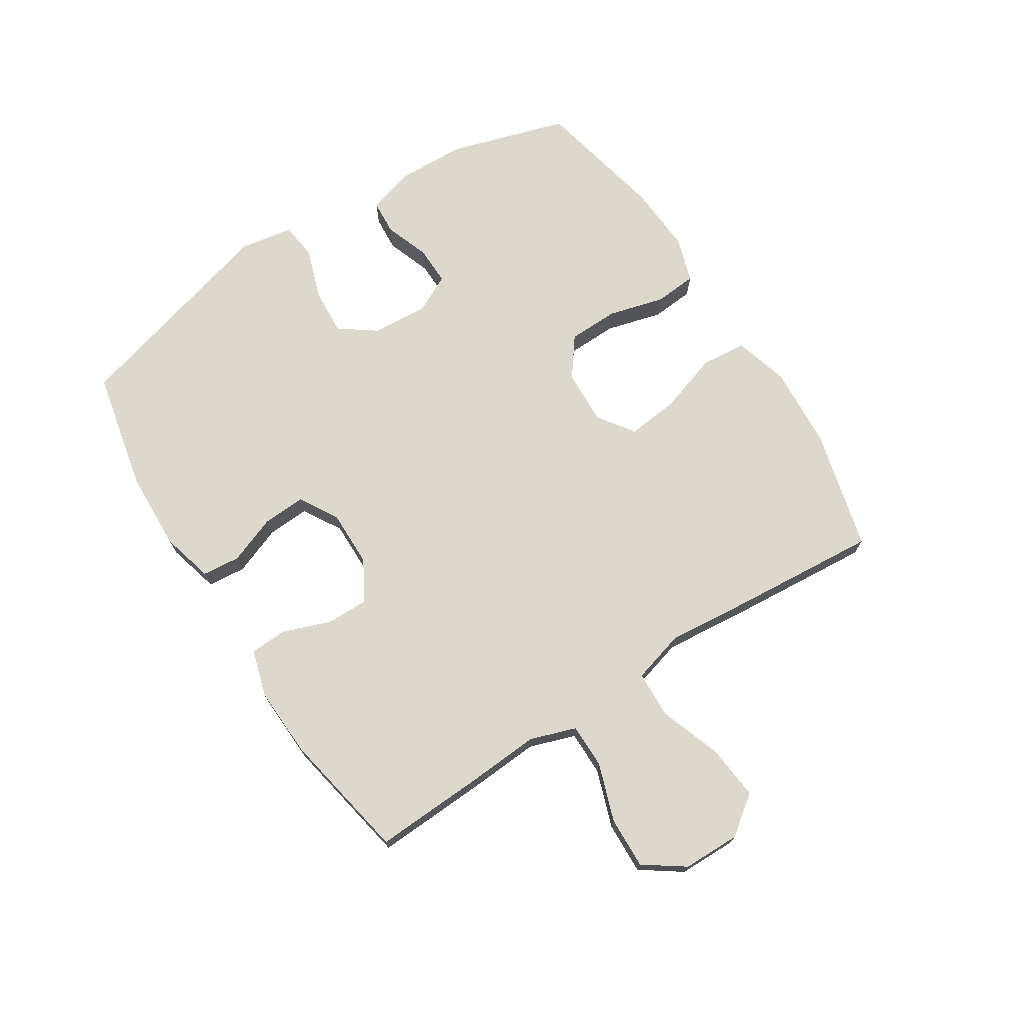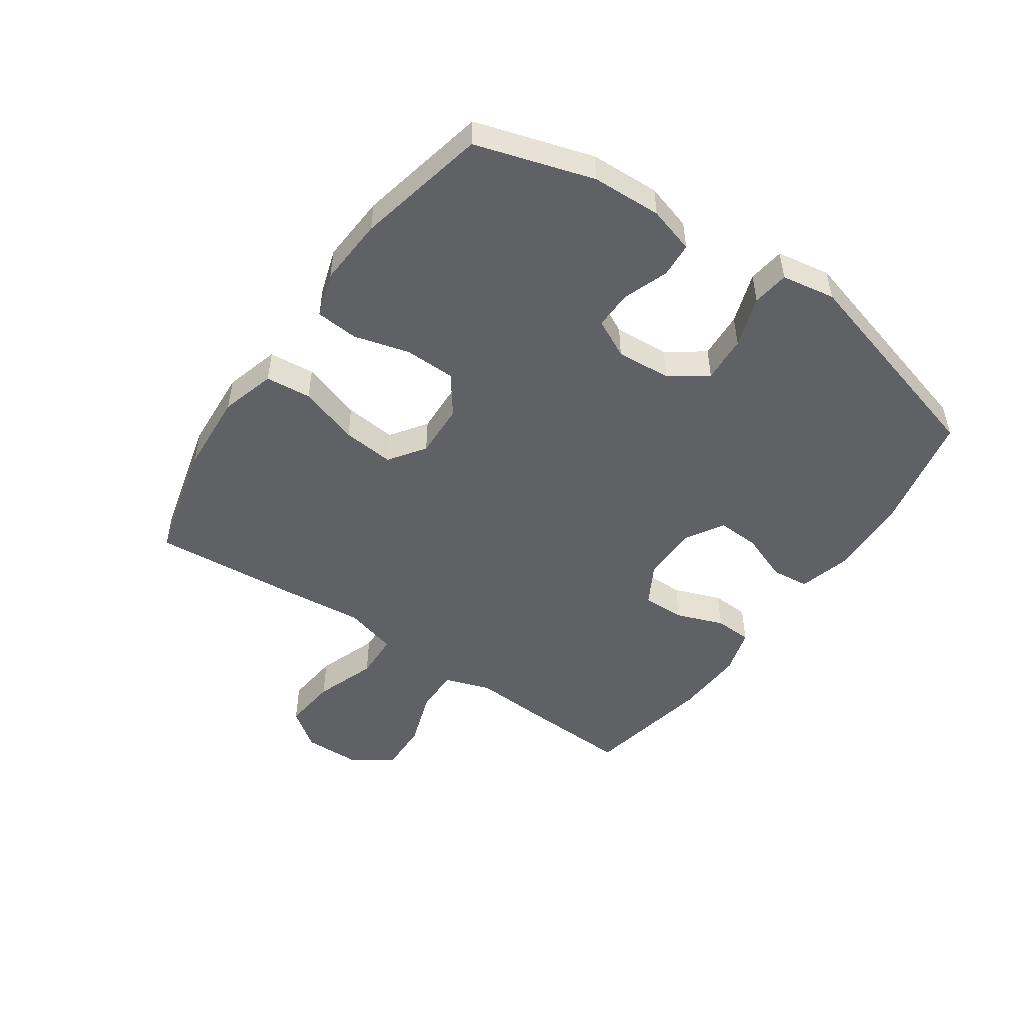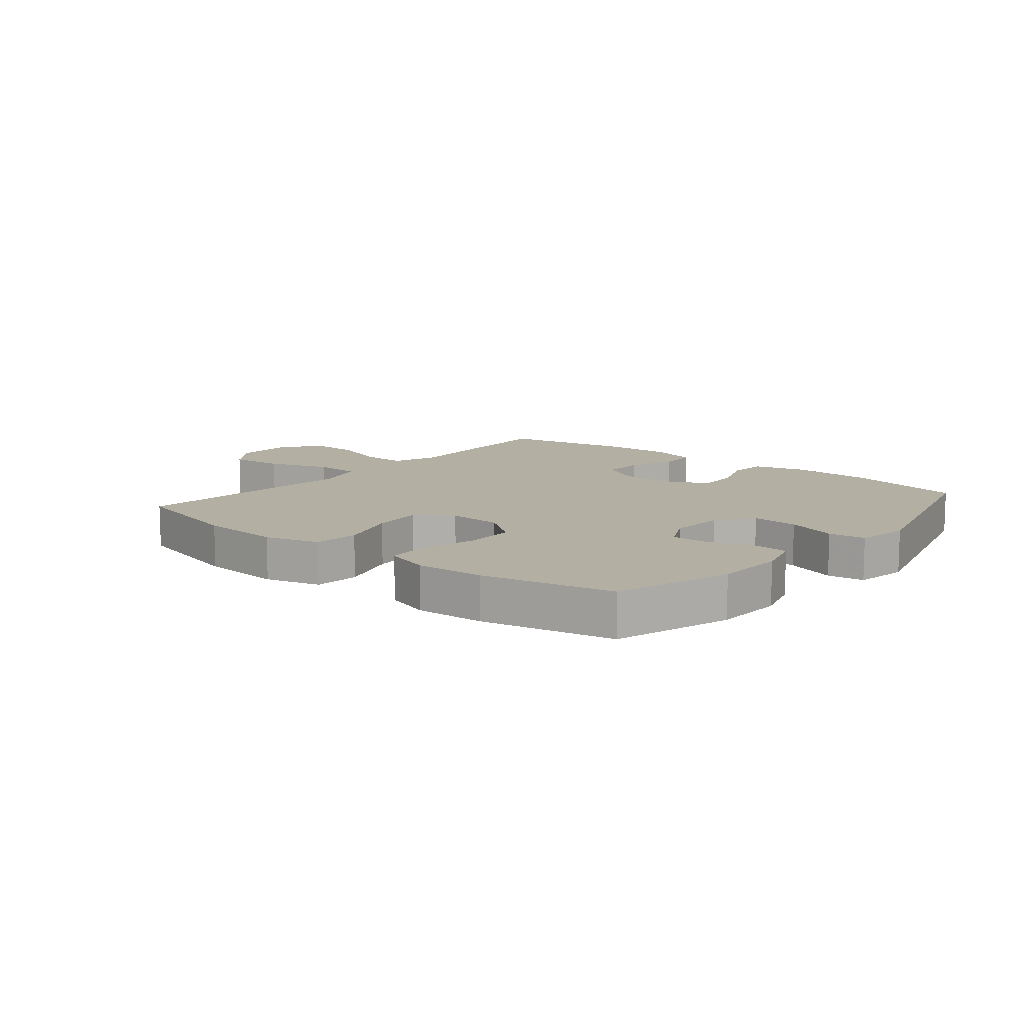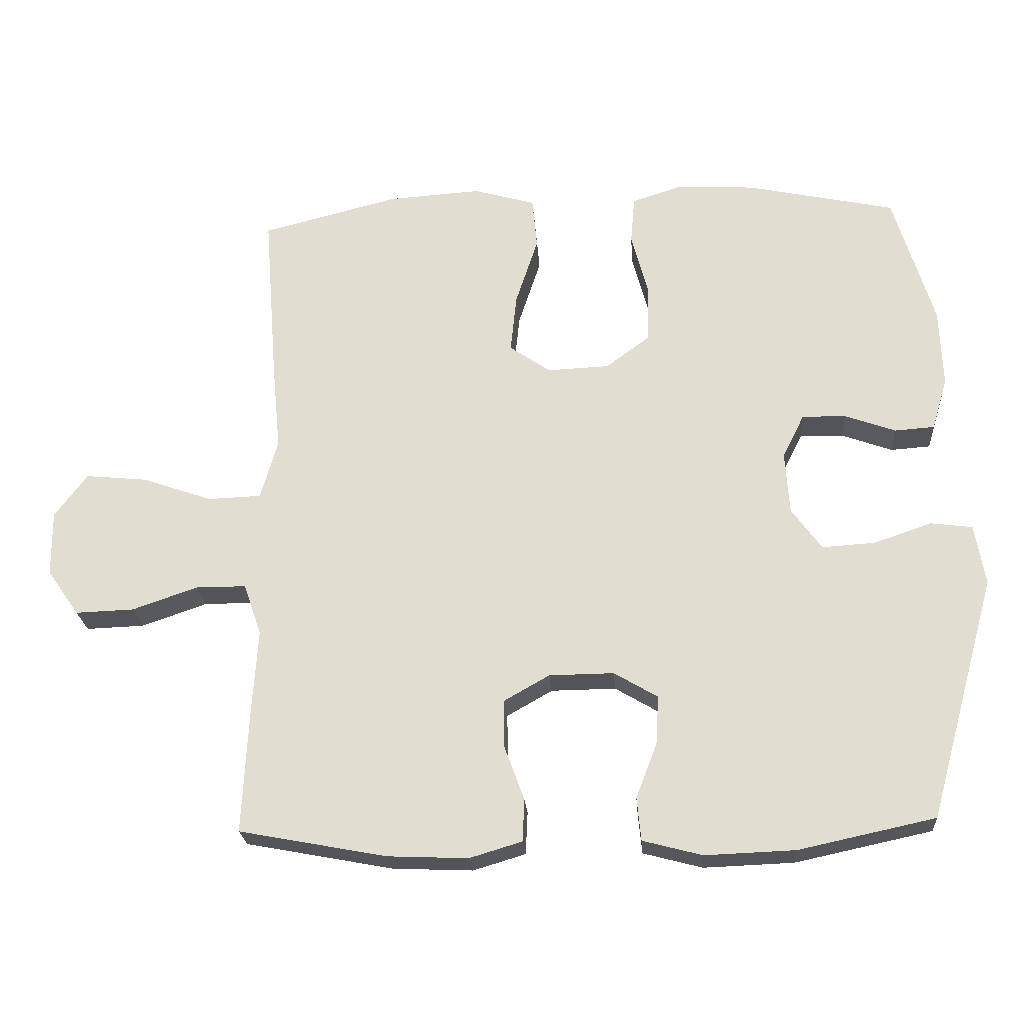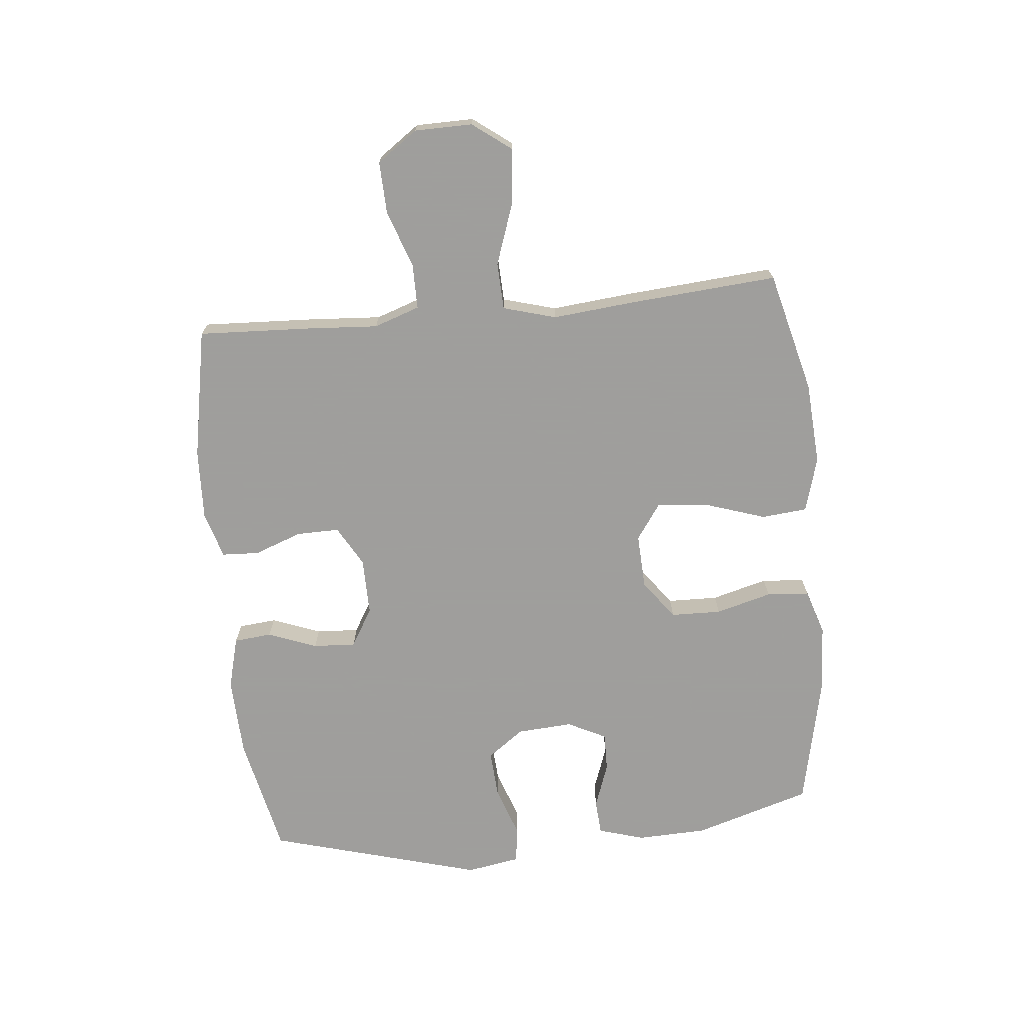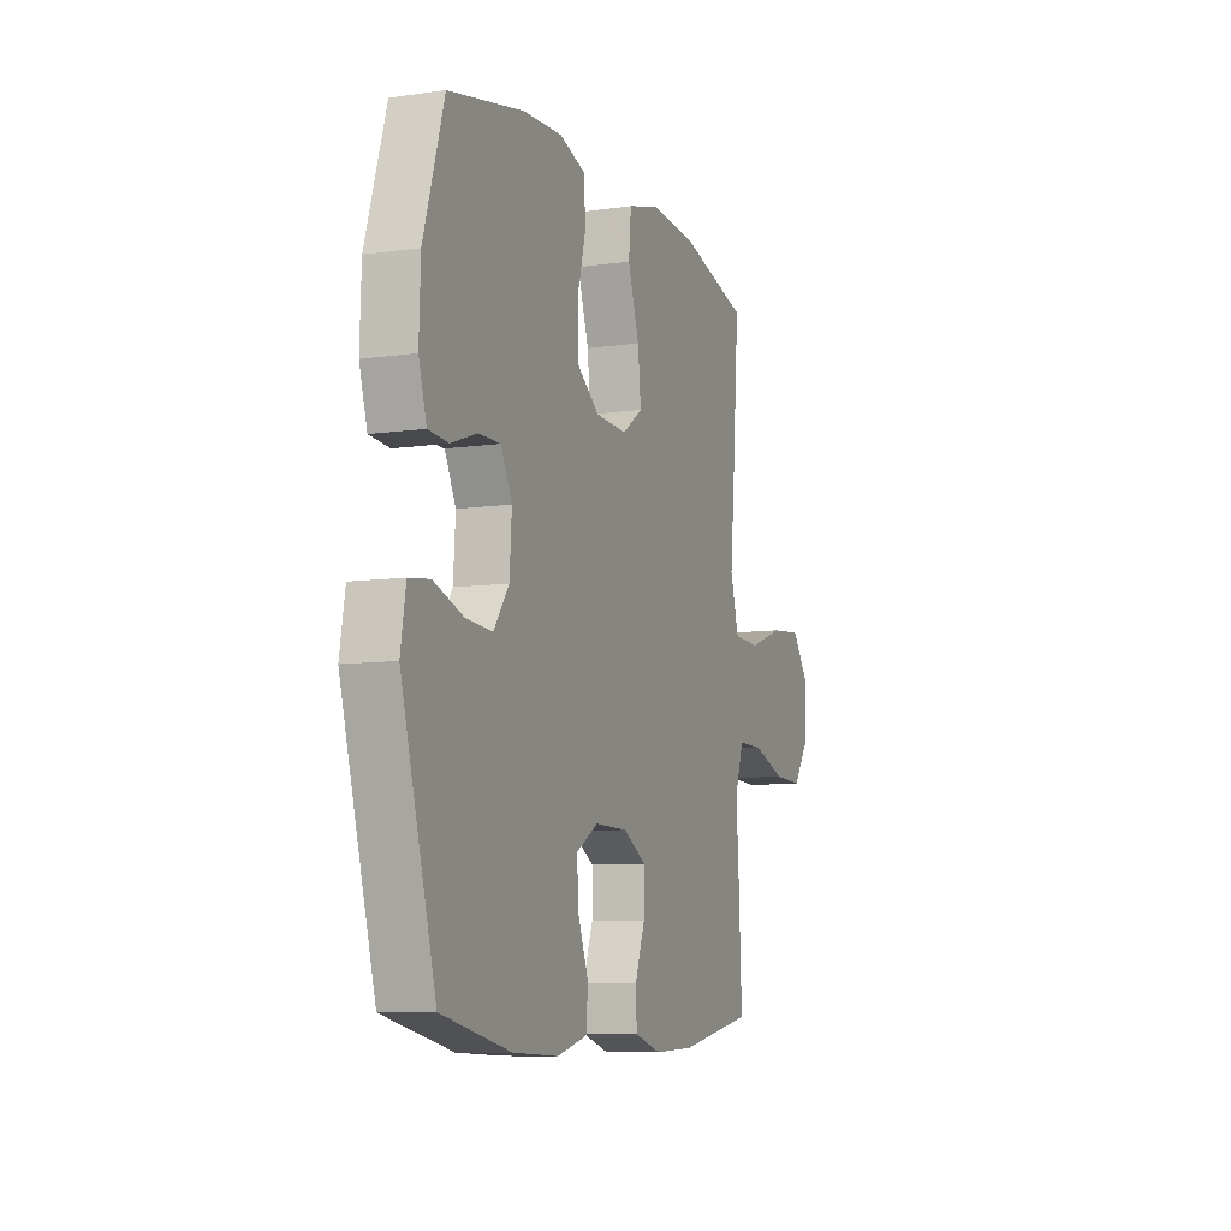
<metadata>
{"format":"obj","ext":"obj","renderer":"f3d","projection":"perspective","resolution":1024,"background":"white","views":[{"elev":72.2,"azim":-122.5,"up":"+Y"},{"elev":-49.2,"azim":55.4,"up":"+Y"},{"elev":11.1,"azim":39.8,"up":"+Y"},{"elev":-23.4,"azim":4.1,"up":"+Z"},{"elev":-71.1,"azim":-84.3,"up":"+Y"},{"elev":-8.7,"azim":111.1,"up":"+Z"}]}
</metadata>
<code>
v 0.5 0.07 -0.5
v 0.3 0.07 -0.543
v 0.168 0.07 -0.548
v 0.081 0.07 -0.525
v 0.075 0.07 -0.462
v 0.106 0.07 -0.381
v 0.11 0.07 -0.31
v 0.046 0.07 -0.272
v -0.049 0.07 -0.273
v -0.116 0.07 -0.311
v -0.115 0.07 -0.382
v -0.086 0.07 -0.461
v -0.089 0.07 -0.523
v -0.166 0.07 -0.546
v -0.284 0.07 -0.541
v -0.5 0.07 -0.5
v -0.491 0.07 -0.315
v -0.483 0.07 -0.195
v -0.509 0.07 -0.119
v -0.583 0.07 -0.119
v -0.679 0.07 -0.152
v -0.765 0.07 -0.155
v -0.812 0.07 -0.088
v -0.813 0.07 0.008
v -0.765 0.07 0.072
v -0.674 0.07 0.063
v -0.571 0.07 0.027
v -0.493 0.07 0.03
v -0.468 0.07 0.118
v -0.481 0.07 0.255
v -0.5 0.07 0.5
v -0.299 0.07 0.551
v -0.162 0.07 0.56
v -0.071 0.07 0.534
v -0.064 0.07 0.458
v -0.097 0.07 0.358
v -0.106 0.07 0.272
v -0.046 0.07 0.23
v 0.045 0.07 0.234
v 0.11 0.07 0.282
v 0.112 0.07 0.366
v 0.087 0.07 0.459
v 0.093 0.07 0.53
v 0.168 0.07 0.554
v 0.282 0.07 0.547
v 0.5 0.07 0.5
v 0.559 0.07 0.305
v 0.563 0.07 0.189
v 0.54 0.07 0.112
v 0.482 0.07 0.108
v 0.407 0.07 0.135
v 0.343 0.07 0.136
v 0.311 0.07 0.072
v 0.317 0.07 -0.02
v 0.361 0.07 -0.081
v 0.439 0.07 -0.076
v 0.524 0.07 -0.047
v 0.585 0.07 -0.055
v 0.6 0.07 -0.144
v 0.5 0 -0.5
v 0.3 0 -0.543
v 0.168 0 -0.548
v 0.081 0 -0.525
v 0.075 0 -0.462
v 0.106 0 -0.381
v 0.11 0 -0.31
v 0.046 0 -0.272
v -0.049 0 -0.273
v -0.116 0 -0.311
v -0.115 0 -0.382
v -0.086 0 -0.461
v -0.089 0 -0.523
v -0.166 0 -0.546
v -0.284 0 -0.541
v -0.5 0 -0.5
v -0.491 0 -0.315
v -0.483 0 -0.195
v -0.509 0 -0.119
v -0.583 0 -0.119
v -0.679 0 -0.152
v -0.765 0 -0.155
v -0.812 0 -0.088
v -0.813 0 0.008
v -0.765 0 0.072
v -0.674 0 0.063
v -0.571 0 0.027
v -0.493 0 0.03
v -0.468 0 0.118
v -0.481 0 0.255
v -0.5 0 0.5
v -0.299 0 0.551
v -0.162 0 0.56
v -0.071 0 0.534
v -0.064 0 0.458
v -0.097 0 0.358
v -0.106 0 0.272
v -0.046 0 0.23
v 0.045 0 0.234
v 0.11 0 0.282
v 0.112 0 0.366
v 0.087 0 0.459
v 0.093 0 0.53
v 0.168 0 0.554
v 0.282 0 0.547
v 0.5 0 0.5
v 0.559 0 0.305
v 0.563 0 0.189
v 0.54 0 0.112
v 0.482 0 0.108
v 0.407 0 0.135
v 0.343 0 0.136
v 0.311 0 0.072
v 0.317 0 -0.02
v 0.361 0 -0.081
v 0.439 0 -0.076
v 0.524 0 -0.047
v 0.585 0 -0.055
v 0.6 0 -0.144
f 4 5 6
f 3 4 6
f 2 3 6
f 1 2 6
f 59 1 6
f 58 59 6
f 57 58 6
f 56 57 6
f 55 56 6 7
f 54 55 7 8
f 53 54 8 9
f 52 53 9 10
f 49 50 51
f 48 49 51
f 47 48 51
f 46 47 51
f 45 46 51
f 44 45 51
f 43 44 51
f 42 43 51
f 41 42 51
f 40 41 51 52
f 39 40 52 10
f 34 35 36
f 33 34 36
f 32 33 36
f 31 32 36
f 30 31 36
f 29 30 36
f 28 29 36 37
f 25 26 27
f 24 25 27
f 23 24 27
f 22 23 27
f 21 22 27
f 20 21 27
f 19 20 27 28
f 28 37 38
f 19 28 38
f 18 19 38
f 16 17 18
f 15 16 18
f 14 15 18
f 13 14 18
f 12 13 18
f 11 12 18
f 18 38 39 10
f 10 11 18
f 65 64 63
f 65 63 62
f 65 62 61
f 65 61 60
f 65 60 118
f 65 118 117
f 65 117 116
f 65 116 115
f 66 65 115 114
f 67 66 114 113
f 68 67 113 112
f 69 68 112 111
f 110 109 108
f 110 108 107
f 110 107 106
f 110 106 105
f 110 105 104
f 110 104 103
f 110 103 102
f 110 102 101
f 110 101 100
f 111 110 100 99
f 69 111 99 98
f 95 94 93
f 95 93 92
f 95 92 91
f 95 91 90
f 95 90 89
f 95 89 88
f 96 95 88 87
f 86 85 84
f 86 84 83
f 86 83 82
f 86 82 81
f 86 81 80
f 86 80 79
f 87 86 79 78
f 97 96 87
f 97 87 78
f 97 78 77
f 77 76 75
f 77 75 74
f 77 74 73
f 77 73 72
f 77 72 71
f 77 71 70
f 69 98 97 77
f 77 70 69
f 1 60 61 2
f 2 61 62 3
f 3 62 63 4
f 4 63 64 5
f 5 64 65 6
f 6 65 66 7
f 7 66 67 8
f 8 67 68 9
f 9 68 69 10
f 10 69 70 11
f 11 70 71 12
f 12 71 72 13
f 13 72 73 14
f 14 73 74 15
f 15 74 75 16
f 16 75 76 17
f 17 76 77 18
f 18 77 78 19
f 19 78 79 20
f 20 79 80 21
f 21 80 81 22
f 22 81 82 23
f 23 82 83 24
f 24 83 84 25
f 25 84 85 26
f 26 85 86 27
f 27 86 87 28
f 28 87 88 29
f 29 88 89 30
f 30 89 90 31
f 31 90 91 32
f 32 91 92 33
f 33 92 93 34
f 34 93 94 35
f 35 94 95 36
f 36 95 96 37
f 37 96 97 38
f 38 97 98 39
f 39 98 99 40
f 40 99 100 41
f 41 100 101 42
f 42 101 102 43
f 43 102 103 44
f 44 103 104 45
f 45 104 105 46
f 46 105 106 47
f 47 106 107 48
f 48 107 108 49
f 49 108 109 50
f 50 109 110 51
f 51 110 111 52
f 52 111 112 53
f 53 112 113 54
f 54 113 114 55
f 55 114 115 56
f 56 115 116 57
f 57 116 117 58
f 58 117 118 59
f 59 118 60 1

</code>
